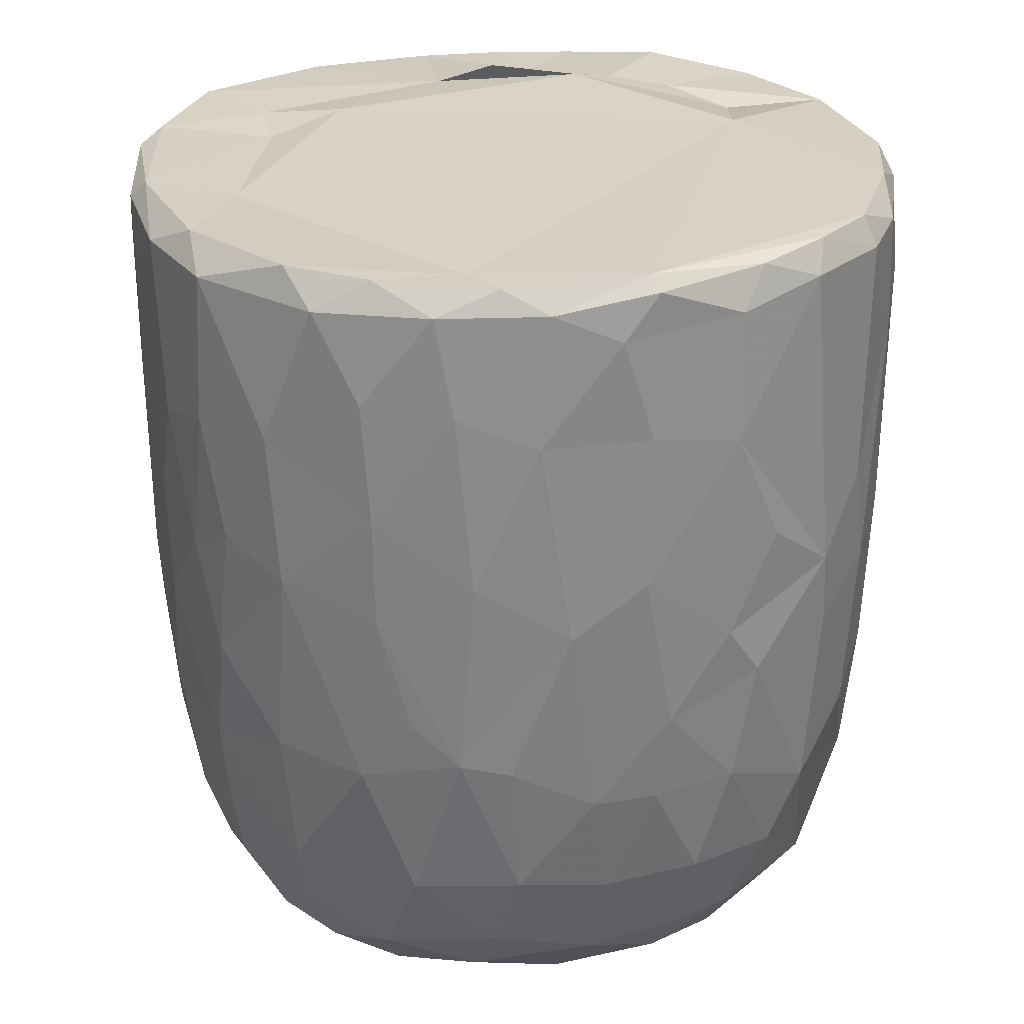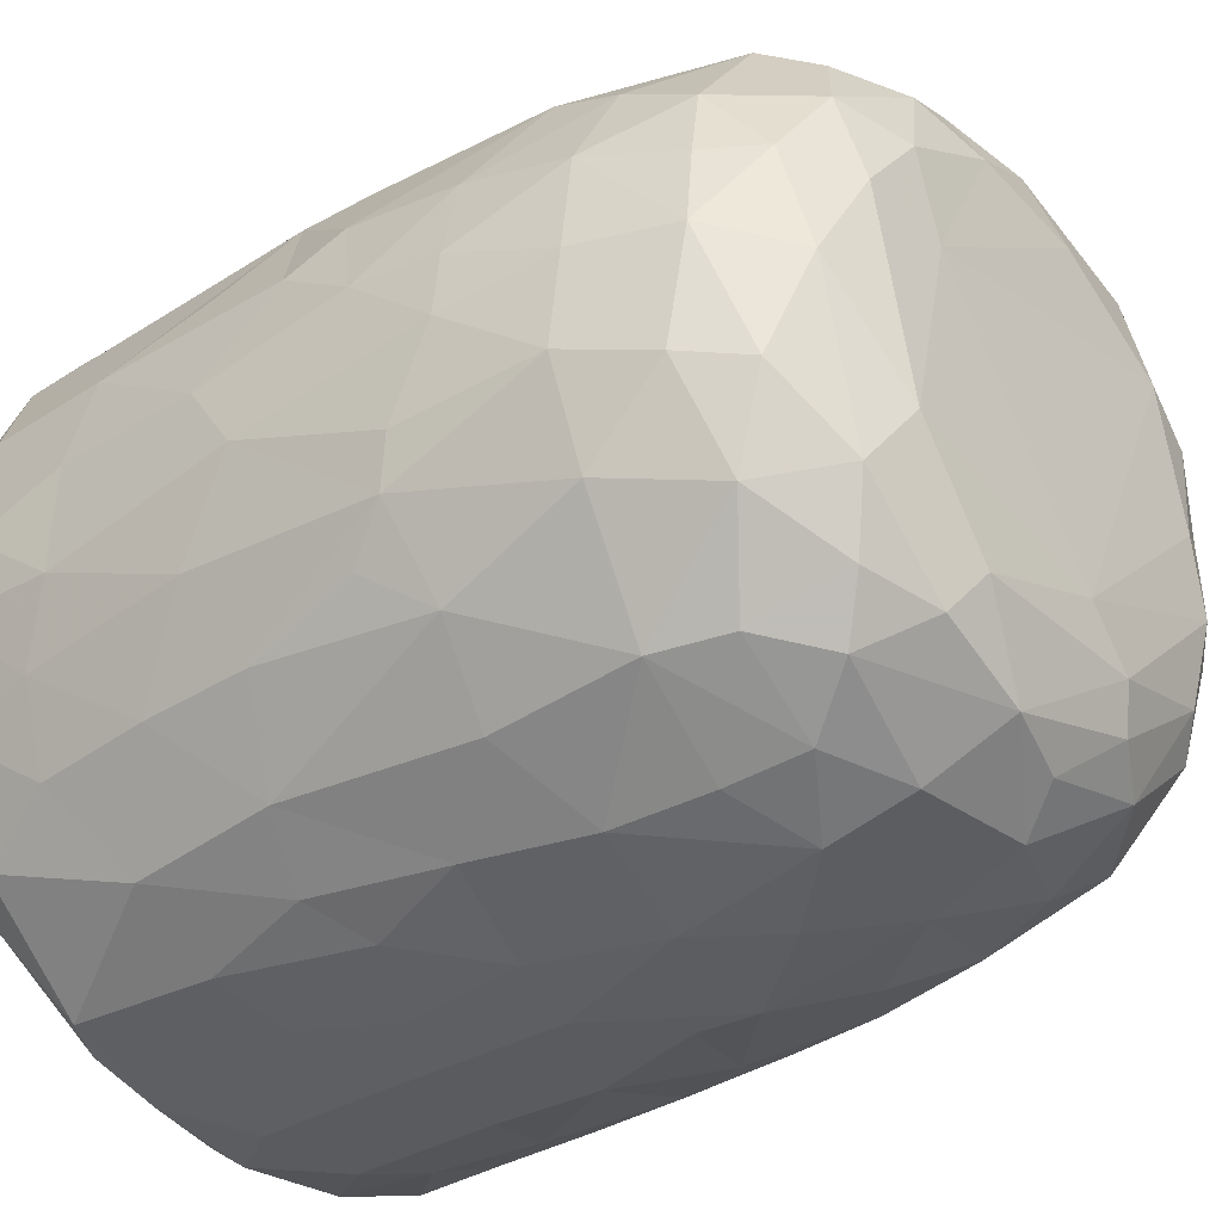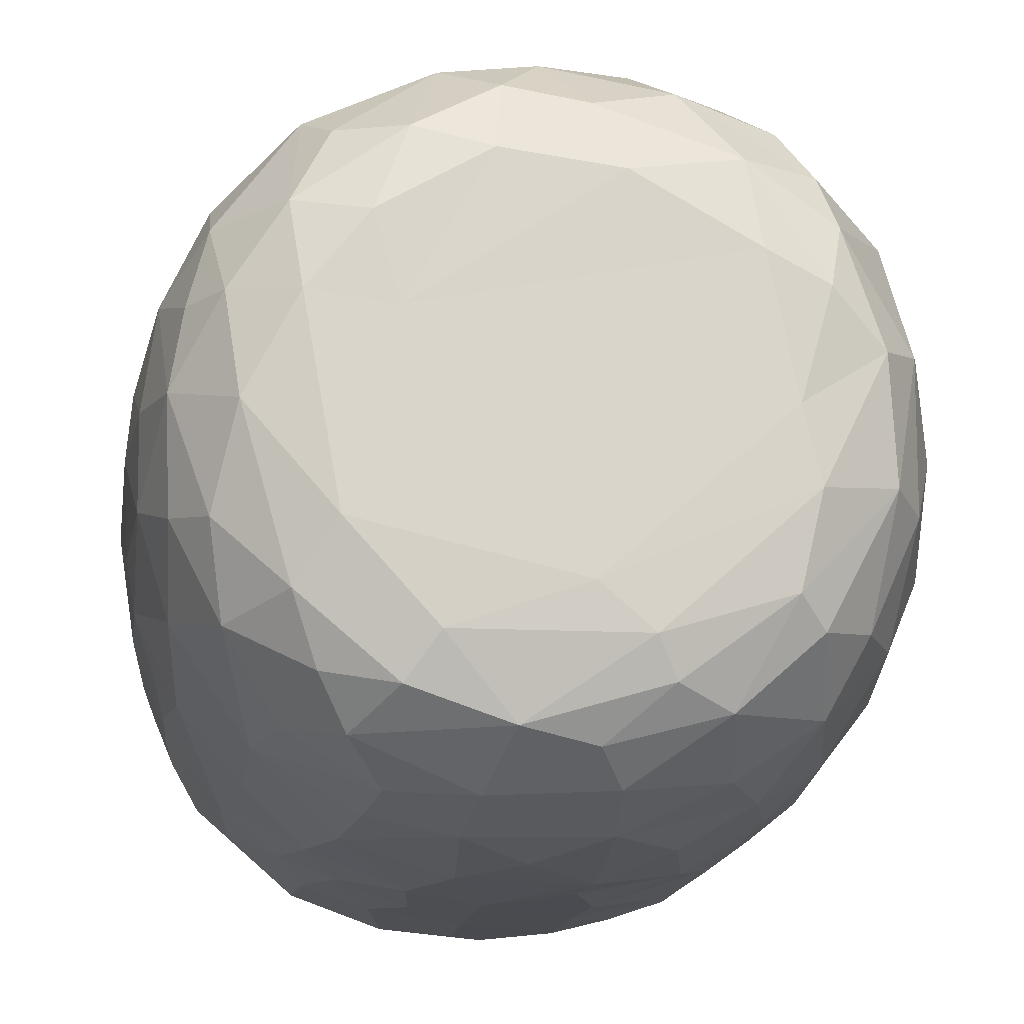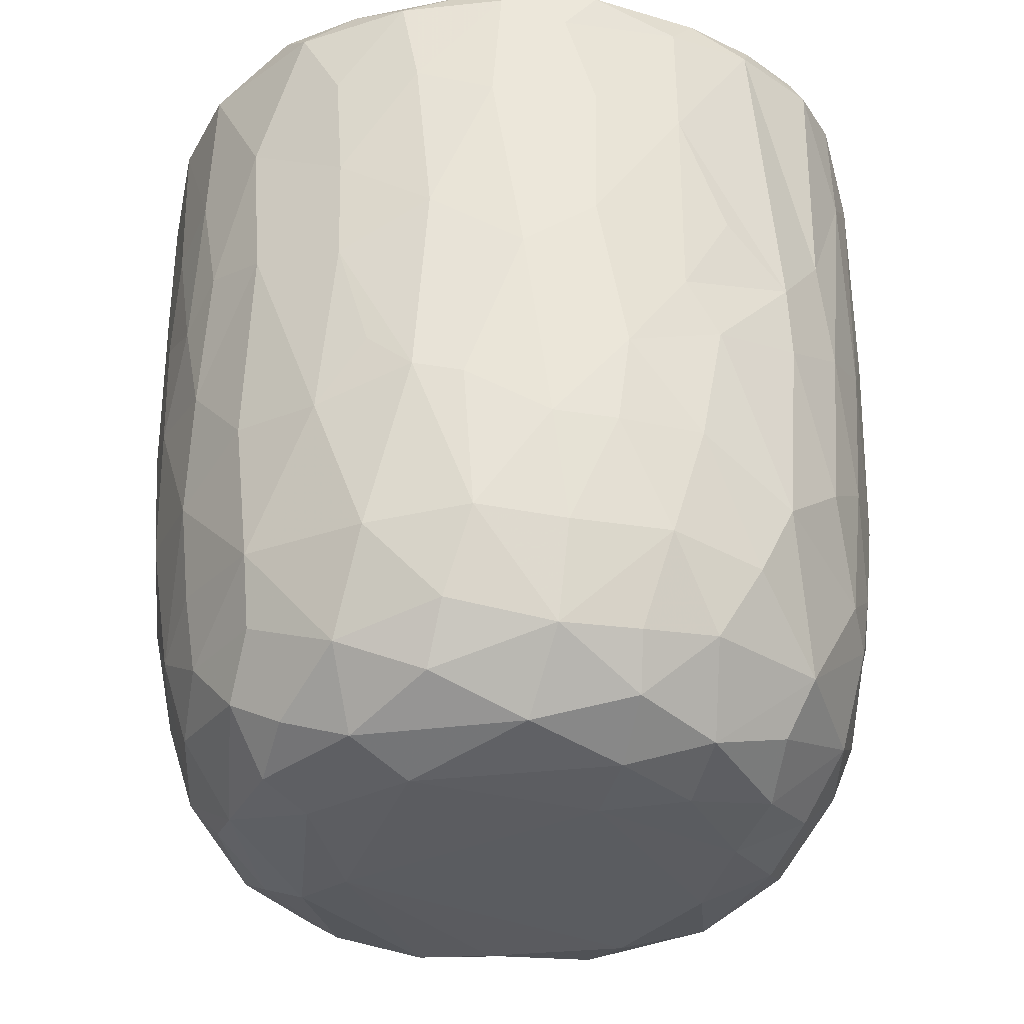
<metadata>
{"format":"obj","ext":"obj","renderer":"f3d","projection":"perspective","resolution":1024,"background":"white","views":[{"elev":26.6,"azim":-101.8,"up":"+Y"},{"elev":-34.6,"azim":-50.1,"up":"+Z"},{"elev":-13.9,"azim":-4.9,"up":"+Z"},{"elev":-34.6,"azim":-95.0,"up":"+Y"}]}
</metadata>
<code>
v 0.1358 -0.05964 -0.8976
v 0.1611 -0.1937 -0.8914
v -0.06472 0.07874 -0.9117
v 0.2026 0.2179 -0.8994
v 0.1721 0.4605 -0.9058
v -0.08517 0.5112 -0.9156
v -0.2265 0.3128 -0.8941
v 0.1654 0.8132 -0.9072
v -0.08804 0.8191 -0.916
v -0.3131 0.5312 -0.8772
v 0.2998 0.7379 -0.8791
v -0.009172 0.9512 -0.9141
v -0.2681 0.9317 -0.8895
v -0.004592 -0.4068 -0.8737
v 0.1631 -0.5703 -0.8332
v -0.1619 -0.5756 -0.838
v -0.1504 -0.2472 -0.8865
v -0.4076 -0.2982 -0.8107
v -0.2443 0.02896 -0.886
v 0.384 0.02727 -0.8425
v -0.4024 0.2295 -0.8397
v 0.3788 0.5149 -0.8519
v 0.2832 0.9774 -0.8664
v -0.05588 0.995 -0.8789
v -0.361 -0.5128 -0.7882
v 0.3204 -0.3534 -0.8342
v -0.4728 -0.02041 -0.7993
v 0.4707 0.2305 -0.8093
v 0.5064 0.4961 -0.7897
v -0.4757 0.5763 -0.8183
v 0.4813 0.7235 -0.8035
v -0.4967 0.9225 -0.8063
v 0.4675 0.9291 -0.8132
v -0.383 0.9912 -0.8073
v 0.3694 0.9933 -0.8065
v -0.1325 -0.7626 -0.7783
v 0.1498 -0.7837 -0.768
v -0.326 -0.6862 -0.7606
v 0.4773 -0.4714 -0.748
v 0.5383 -0.1943 -0.7475
v -0.616 -0.2106 -0.6861
v 0.5206 -0.001235 -0.7697
v -0.5311 0.3021 -0.7785
v 0.6671 0.7418 -0.6739
v 0.3905 -0.6775 -0.7344
v -0.5963 -0.5388 -0.6522
v 0.653 0.3523 -0.6798
v -0.6609 0.5967 -0.6927
v 0.6266 0.9962 -0.6672
v -0.1476 0.9802 -0.6792
v -0.2986 -0.9443 -0.5866
v -0.403 -0.8166 -0.6682
v -0.07131 -0.9315 -0.6635
v 0.09659 -0.8842 -0.6958
v 0.3619 -0.8851 -0.6276
v -0.5339 -0.6951 -0.6376
v 0.5809 -0.6966 -0.6075
v 0.6442 -0.3255 -0.6458
v 0.663 0.09138 -0.6681
v -0.6723 0.2451 -0.6697
v -0.7438 0.9196 -0.5902
v -0.6544 0.9963 -0.6347
v 0.4358 0.9909 -0.5438
v 0.7219 0.9411 -0.5979
v 0.2401 -0.9544 -0.5773
v -0.4639 -0.8891 -0.554
v -0.7608 -0.236 -0.5132
v 0.7927 0.2876 -0.5089
v -0.768 0.9871 -0.2579
v 0.2673 0.9801 -0.5483
v 0.1972 -0.9924 -0.4877
v 0.5493 -0.8949 -0.462
v 0.791 -0.1481 -0.4755
v -0.8068 0.1823 -0.4758
v -0.8039 0.7182 -0.4999
v 0.3628 1.01 -0.3619
v -0.2233 -0.9878 -0.4842
v -0.6553 -0.7905 -0.4475
v 0.7449 -0.5782 -0.4385
v -0.811 0.4429 -0.4821
v 0.8121 0.5937 -0.4692
v -0.7657 0.9912 -0.4643
v 0.4882 -0.9588 -0.3955
v -0.5178 -0.946 -0.4003
v 0.6669 -0.767 -0.4401
v -0.8248 -0.08481 -0.402
v 0.8474 0.9395 -0.409
v -0.7714 -0.558 -0.3952
v 0.0764 -1.005 -0.3858
v -0.4243 -1.001 -0.2642
v -0.8629 -0.1785 -0.2996
v 0.8386 -0.06788 -0.3868
v 0.8772 0.3582 -0.3067
v -0.8627 0.9308 -0.3471
v 0.8084 0.9916 -0.3574
v 0.7128 -0.8679 -0.1554
v 0.8334 -0.4705 -0.2622
v 0.5334 -0.9844 -0.1853
v -0.6829 -0.8685 -0.2419
v -0.7705 -0.7368 -0.2169
v -0.8886 0.2907 -0.2698
v 0.8765 0.6735 -0.3033
v -0.8807 0.7026 -0.3077
v 0.5799 1.001 -0.07121
v 0.7838 -0.7365 -0.184
v -0.8433 -0.5399 -0.1573
v 0.887 -0.2709 -0.1313
v 0.8916 0.04502 -0.2023
v 0.9006 0.933 -0.1588
v 0.07322 1.012 0.5752
v -0.9135 0.9363 -0.1046
v -0.8655 0.9879 -0.2027
v 0.4918 -0.9915 -0.01322
v -0.6275 -0.9507 -0.01767
v 0.9102 0.3858 -0.1329
v -0.9187 0.6335 -0.1267
v 0.872 0.9851 -0.05876
v -0.8813 -0.2057 -0.1839
v -0.9184 0.1569 -0.05278
v 0.9106 0.7742 -0.122
v -0.3103 -0.9956 0.1695
v -0.7771 -0.7911 0.0334
v 0.8418 -0.5873 -0.0276
v -0.8871 -0.307 0.01382
v -0.8747 1.001 0.1216
v 0.4251 -0.9882 0.3124
v 0.8983 -0.1284 0.07344
v 0.9152 0.4959 0.09231
v 0.5213 1.053 0.05753
v -0.507 -0.9848 0.201
v 0.7786 -0.7659 0.1546
v 0.8679 -0.4325 0.08007
v 0.9049 0.2139 0.07516
v -0.9149 0.2745 0.1188
v -0.9209 0.8661 0.05252
v 0.4936 1.024 0.2725
v 0.692 -0.895 0.127
v -0.6634 -0.8965 0.2236
v -0.8441 -0.567 0.05254
v 0.8117 -0.6358 0.1903
v -0.9137 0.63 0.1247
v -0.9068 0.9686 0.1331
v 0.9128 0.7783 0.1162
v 0.568 -0.9581 0.2468
v -0.873 -0.3104 0.1635
v -0.8883 -0.09696 0.1905
v 0.8939 0.9767 0.1438
v 0.6857 0.982 0.186
v -0.7469 -0.7807 0.2202
v -0.8115 -0.5633 0.2866
v 0.8823 -0.02498 0.2396
v 0.8299 -0.3945 0.3068
v -0.8644 0.1025 0.3307
v 0.8849 0.2094 0.2346
v 0.8879 0.7229 0.287
v 0.8704 0.4429 0.3224
v -0.8764 0.5916 0.3314
v -0.8699 0.8925 0.3306
v 0.8173 0.9898 0.3214
v -0.8249 -0.3046 0.3617
v 0.8641 0.9274 0.3321
v 0.5091 1.009 0.3678
v -0.3687 -0.992 0.3715
v 0.6001 -0.8977 0.3918
v -0.7014 -0.7622 0.395
v -0.5376 -0.9356 0.4041
v 0.1476 -0.9911 0.4733
v 0.7377 -0.6406 0.4364
v 0.8282 -0.1231 0.399
v -0.8286 -0.02025 0.4124
v 0.8241 0.1619 0.4184
v -0.8184 0.9817 0.3867
v -0.121 -0.9871 0.5138
v -0.8184 0.3248 0.4467
v 0.8058 0.696 0.4843
v 0.3947 -0.9488 0.5178
v -0.7066 -0.5861 0.4988
v 0.6946 -0.4717 0.5565
v -0.7752 0.9255 0.5277
v -0.7213 0.9945 0.5497
v 0.3435 0.983 0.5512
v 0.729 1 0.5398
v -0.2943 -0.9501 0.5695
v 0.5649 -0.8354 0.5226
v 0.7147 -0.2047 0.5851
v 0.7575 0.03517 0.5425
v -0.7318 0.1997 0.5969
v 0.7795 0.2717 0.5089
v 0.763 0.9445 0.5487
v -0.6172 0.9989 0.6786
v -0.4527 -0.8706 0.5822
v -0.5173 -0.7493 0.6425
v -0.6946 -0.4149 0.5801
v 0.4682 0.9873 0.5133
v 0.07934 -0.9436 0.6326
v -0.7128 0.02949 0.6077
v 0.6716 0.1897 0.6534
v 0.6946 0.4294 0.64
v 0.2653 -0.8608 0.6921
v 0.494 -0.76 0.6492
v -0.1042 -0.8966 0.6852
v 0.5431 -0.4327 0.7133
v -0.6396 0.9292 0.7053
v -0.6286 0.365 0.6999
v 0.6805 0.8227 0.6556
v 0.3133 0.9661 0.6305
v 0.5209 0.9908 0.7434
v -0.231 -0.7667 0.7631
v -0.5736 -0.282 0.7129
v 0.5519 0.282 0.7598
v 0.582 0.9244 0.7466
v 0.3945 -0.6518 0.7441
v -0.4282 -0.497 0.7719
v -0.5734 0.1181 0.7415
v 0.5462 -0.1168 0.7464
v -0.01661 -0.7849 0.778
v -0.3031 -0.5415 0.8147
v -0.4374 -0.1783 0.8029
v 0.5206 0.5074 0.7803
v 0.5107 0.7465 0.7953
v -0.4977 0.6804 0.8003
v -0.5037 0.9429 0.791
v -0.3556 1.001 0.817
v 0.2473 0.9935 0.857
v 0.1847 -0.7114 0.7883
v 0.3256 -0.434 0.8219
v 0.4541 -0.2221 0.7905
v 0.003934 -0.6299 0.8398
v -0.2993 -0.394 0.8367
v 0.3451 -0.147 0.8423
v 0.4392 0.1644 0.8192
v -0.4106 0.1913 0.832
v 0.3062 0.3678 0.8772
v 0.3636 0.5902 0.8571
v -0.3708 0.7785 0.855
v 0.3859 0.9281 0.8426
v 0.05392 -0.4654 0.8709
v -0.09071 -0.4053 0.8729
v -0.2302 -0.1491 0.8754
v 0.2755 0.03441 0.8741
v -0.2863 0.3309 0.8763
v 0.2431 0.747 0.8971
v -0.2177 0.9433 0.8941
v -0.1281 0.9978 0.8823
v 0.06365 0.03338 0.9071
v -0.08959 0.1433 0.9032
v 0.04465 0.2809 0.9144
v -0.1462 0.4477 0.9075
v 0.1744 0.5709 0.908
v 0.2092 0.9255 0.899
v -0.04966 0.9283 0.9146
v 0.01616 0.6357 0.918
f 1 2 3
f 1 3 4
f 3 5 4
f 3 6 5
f 7 6 3
f 6 8 5
f 9 6 10
f 6 9 8
f 11 5 8
f 8 9 12
f 9 13 12
f 14 2 15
f 16 17 14
f 14 17 2
f 17 18 19
f 19 3 17
f 17 3 2
f 2 1 20
f 20 1 4
f 19 21 7
f 7 3 19
f 5 22 4
f 10 6 7
f 11 22 5
f 10 13 9
f 8 12 23
f 8 23 11
f 24 12 13
f 12 24 23
f 16 14 15
f 25 18 16
f 15 2 26
f 18 17 16
f 2 20 26
f 27 19 18
f 27 21 19
f 20 4 28
f 4 22 28
f 21 10 7
f 29 28 22
f 30 10 21
f 31 22 11
f 30 13 10
f 32 13 30
f 11 33 31
f 23 33 11
f 34 13 32
f 34 24 13
f 35 33 23
f 24 35 23
f 36 16 37
f 16 15 37
f 38 16 36
f 38 25 16
f 39 26 40
f 27 18 41
f 26 20 40
f 20 42 40
f 20 28 42
f 27 43 21
f 30 21 43
f 31 29 22
f 29 31 44
f 37 15 45
f 25 38 46
f 39 45 15
f 26 39 15
f 29 47 28
f 30 43 48
f 47 29 44
f 48 32 30
f 31 33 44
f 44 33 49
f 49 33 35
f 34 50 24
f 51 52 53
f 52 36 53
f 53 36 37
f 53 37 54
f 52 38 36
f 37 45 55
f 46 38 56
f 57 45 39
f 18 25 46
f 58 39 40
f 42 28 59
f 60 43 27
f 59 28 47
f 61 32 48
f 32 62 34
f 63 49 35
f 37 55 54
f 57 55 45
f 52 56 38
f 39 58 57
f 18 46 41
f 59 40 42
f 41 60 27
f 48 43 60
f 64 44 49
f 62 32 61
f 62 50 34
f 54 65 53
f 55 65 54
f 66 56 52
f 40 59 58
f 41 67 60
f 59 47 68
f 68 47 44
f 62 69 50
f 50 70 24
f 70 35 24
f 35 70 63
f 65 71 53
f 66 52 51
f 57 72 55
f 41 46 67
f 73 58 59
f 60 67 74
f 75 61 48
f 76 70 50
f 77 51 53
f 78 56 66
f 46 56 78
f 58 79 57
f 58 73 79
f 73 59 68
f 48 80 75
f 44 81 68
f 44 64 81
f 62 61 82
f 82 69 62
f 50 69 76
f 77 53 71
f 55 83 65
f 72 83 55
f 66 84 78
f 85 72 57
f 86 74 67
f 80 48 60
f 80 60 74
f 64 87 81
f 49 87 64
f 84 66 51
f 78 88 46
f 88 67 46
f 89 77 71
f 51 90 84
f 90 51 77
f 83 71 65
f 79 85 57
f 91 86 67
f 73 68 92
f 68 81 93
f 94 61 75
f 61 94 82
f 70 76 63
f 87 49 95
f 96 72 85
f 73 97 79
f 68 93 92
f 98 89 71
f 78 84 99
f 78 100 88
f 91 67 88
f 92 97 73
f 91 74 86
f 80 74 101
f 102 93 81
f 80 103 75
f 87 102 81
f 76 104 63
f 83 98 71
f 96 83 72
f 96 85 105
f 85 79 105
f 79 97 105
f 106 91 88
f 92 107 97
f 91 101 74
f 93 108 92
f 80 101 103
f 103 94 75
f 87 109 102
f 110 76 69
f 63 104 49
f 98 83 96
f 99 100 78
f 106 88 100
f 92 108 107
f 111 94 103
f 82 94 112
f 89 90 77
f 113 89 98
f 99 84 114
f 102 115 93
f 103 101 116
f 95 117 87
f 117 109 87
f 112 69 82
f 91 106 118
f 119 91 118
f 119 101 91
f 115 108 93
f 109 120 102
f 111 112 94
f 49 104 95
f 104 117 95
f 114 84 90
f 116 101 119
f 115 102 120
f 103 116 111
f 89 121 90
f 99 122 100
f 97 123 105
f 97 107 123
f 118 106 124
f 111 125 112
f 126 121 89
f 113 126 89
f 122 99 114
f 122 106 100
f 108 127 107
f 124 119 118
f 120 128 115
f 125 69 112
f 129 117 104
f 90 130 114
f 131 96 105
f 107 132 123
f 115 127 108
f 115 133 127
f 134 116 119
f 135 111 116
f 110 136 76
f 136 104 76
f 121 130 90
f 113 98 137
f 96 137 98
f 122 114 138
f 105 123 131
f 106 122 139
f 139 124 106
f 132 140 123
f 141 116 134
f 141 135 116
f 142 111 135
f 109 143 120
f 111 142 125
f 136 129 104
f 144 113 137
f 96 131 137
f 140 131 123
f 145 124 139
f 107 127 132
f 128 133 115
f 138 114 130
f 146 124 145
f 124 146 119
f 134 119 146
f 120 143 128
f 109 147 143
f 109 117 147
f 148 117 129
f 138 149 122
f 122 150 139
f 127 151 132
f 133 151 127
f 148 147 117
f 126 113 144
f 150 122 149
f 145 139 150
f 132 152 140
f 152 132 151
f 153 134 146
f 133 154 151
f 147 155 143
f 136 148 129
f 154 128 156
f 133 128 154
f 157 141 134
f 156 128 155
f 155 128 143
f 157 135 141
f 158 142 135
f 148 159 147
f 160 145 150
f 157 134 153
f 158 135 157
f 147 161 155
f 136 162 148
f 163 130 121
f 164 144 137
f 138 165 149
f 164 137 131
f 165 150 149
f 160 146 145
f 159 161 147
f 125 110 69
f 162 159 148
f 163 166 130
f 167 121 126
f 138 130 166
f 168 164 131
f 168 131 140
f 151 169 152
f 170 146 160
f 153 146 170
f 154 156 171
f 172 142 158
f 142 172 125
f 173 163 121
f 152 168 140
f 154 171 151
f 174 157 153
f 175 156 155
f 175 155 161
f 176 167 126
f 176 126 144
f 164 176 144
f 165 138 166
f 177 150 165
f 169 168 152
f 169 178 168
f 151 171 169
f 179 158 157
f 172 180 125
f 181 136 110
f 162 182 159
f 167 173 121
f 183 166 163
f 164 168 184
f 177 160 150
f 178 169 185
f 186 169 171
f 153 170 187
f 153 187 174
f 156 188 171
f 175 188 156
f 161 189 175
f 189 159 182
f 189 161 159
f 180 190 125
f 181 162 136
f 163 173 183
f 166 183 191
f 184 176 164
f 166 192 165
f 191 192 166
f 193 160 177
f 185 169 186
f 171 188 186
f 179 172 158
f 172 179 180
f 190 110 125
f 194 182 162
f 181 194 162
f 195 167 176
f 177 165 192
f 193 170 160
f 170 196 187
f 197 186 188
f 198 188 175
f 179 157 187
f 187 157 174
f 195 173 167
f 199 195 176
f 168 200 184
f 193 177 192
f 200 168 178
f 196 170 193
f 173 201 183
f 184 199 176
f 178 185 202
f 186 197 185
f 188 198 197
f 203 179 204
f 189 205 175
f 203 180 179
f 110 206 181
f 181 206 194
f 194 207 182
f 201 173 195
f 183 208 191
f 208 183 201
f 184 200 199
f 202 200 178
f 196 193 209
f 197 198 210
f 179 187 204
f 198 175 205
f 203 190 180
f 189 182 211
f 208 192 191
f 199 200 212
f 200 202 212
f 192 213 193
f 193 213 209
f 214 196 209
f 185 197 215
f 187 196 214
f 189 211 205
f 182 207 211
f 195 216 201
f 195 199 216
f 217 213 192
f 209 213 218
f 185 215 202
f 209 218 214
f 197 210 215
f 214 204 187
f 219 198 220
f 205 220 198
f 203 204 221
f 211 220 205
f 190 203 222
f 190 223 110
f 224 194 206
f 201 216 208
f 225 216 199
f 217 192 208
f 212 225 199
f 225 212 226
f 202 226 212
f 226 202 227
f 215 227 202
f 214 221 204
f 198 219 210
f 222 203 221
f 223 190 222
f 224 207 194
f 228 208 216
f 225 228 216
f 217 208 228
f 213 217 229
f 213 229 218
f 230 227 231
f 215 231 227
f 232 214 218
f 210 231 215
f 221 214 232
f 210 219 233
f 220 234 219
f 221 235 222
f 236 220 211
f 207 224 236
f 207 236 211
f 110 224 206
f 225 226 228
f 237 228 226
f 237 217 228
f 238 229 217
f 238 217 237
f 230 237 226
f 229 238 239
f 227 230 226
f 229 239 218
f 240 230 231
f 232 218 239
f 210 233 231
f 235 232 241
f 235 221 232
f 219 234 233
f 220 242 234
f 235 243 222
f 243 223 222
f 243 244 223
f 223 244 110
f 244 224 110
f 245 238 237
f 239 238 245
f 240 245 237
f 240 237 230
f 246 239 245
f 241 232 239
f 241 239 246
f 233 247 245
f 233 245 240
f 231 233 240
f 248 241 246
f 248 243 241
f 234 249 233
f 243 235 241
f 242 249 234
f 250 242 220
f 220 236 250
f 224 250 236
f 244 243 251
f 244 251 250
f 224 244 250
f 247 246 245
f 248 246 247
f 252 248 247
f 252 247 249
f 233 249 247
f 243 248 252
f 251 243 252
f 252 249 242
f 251 252 242
f 250 251 242

</code>
